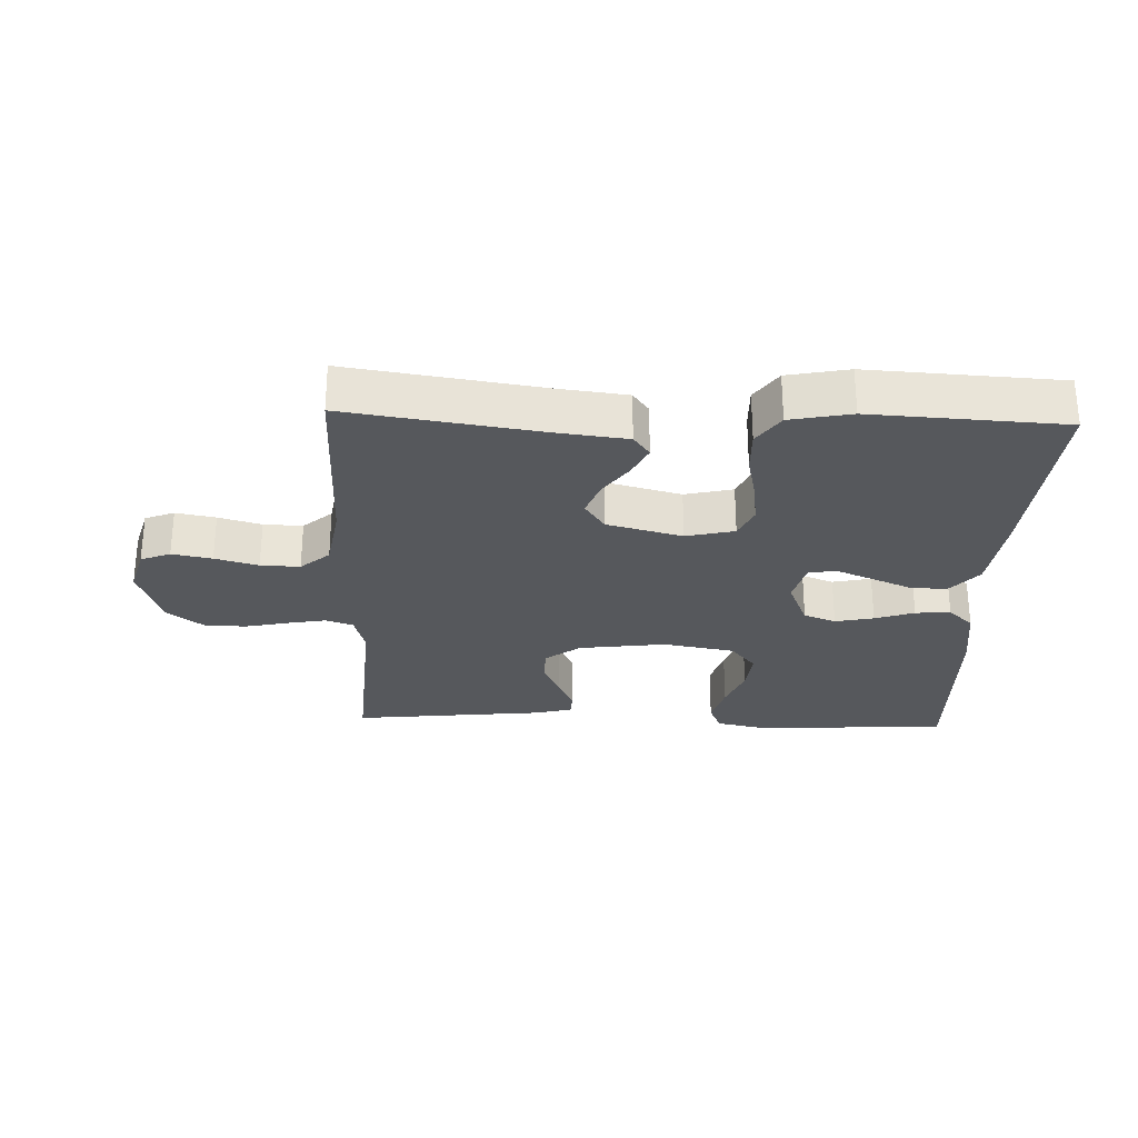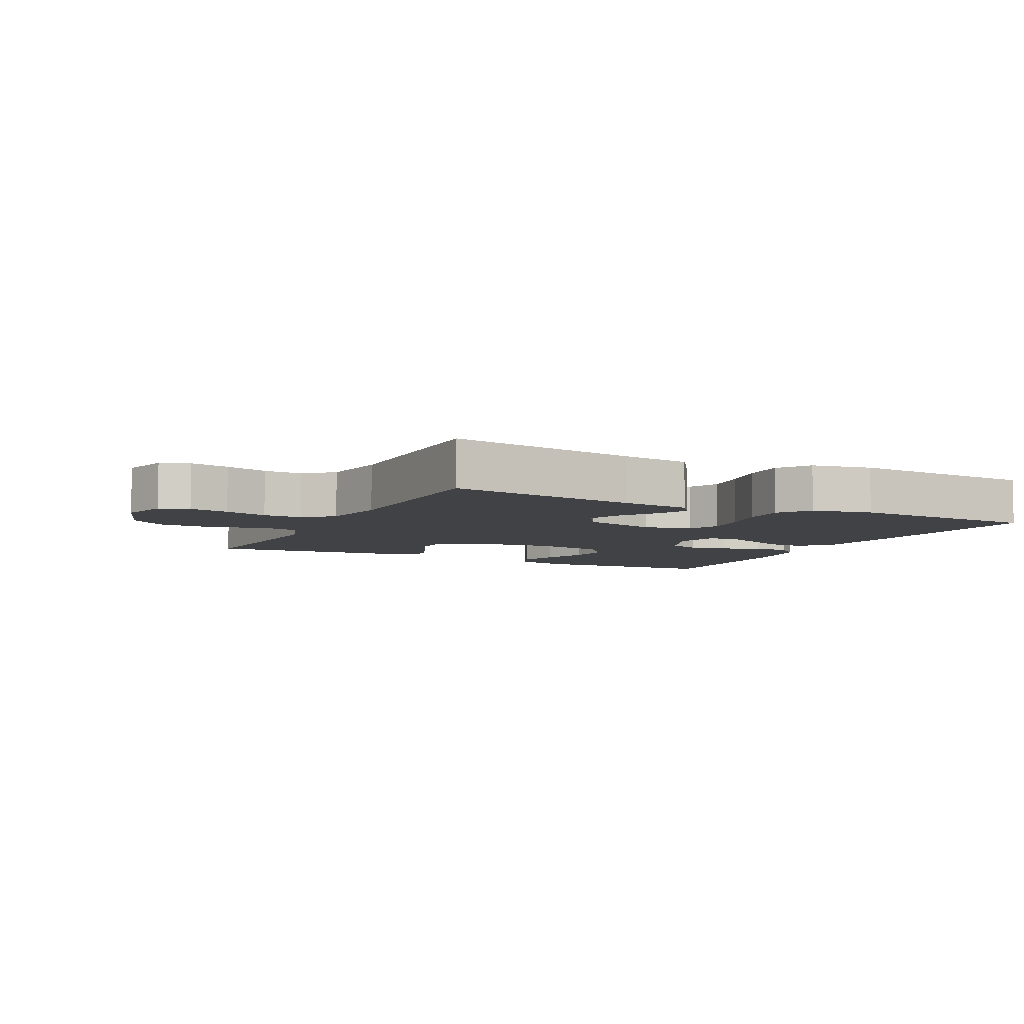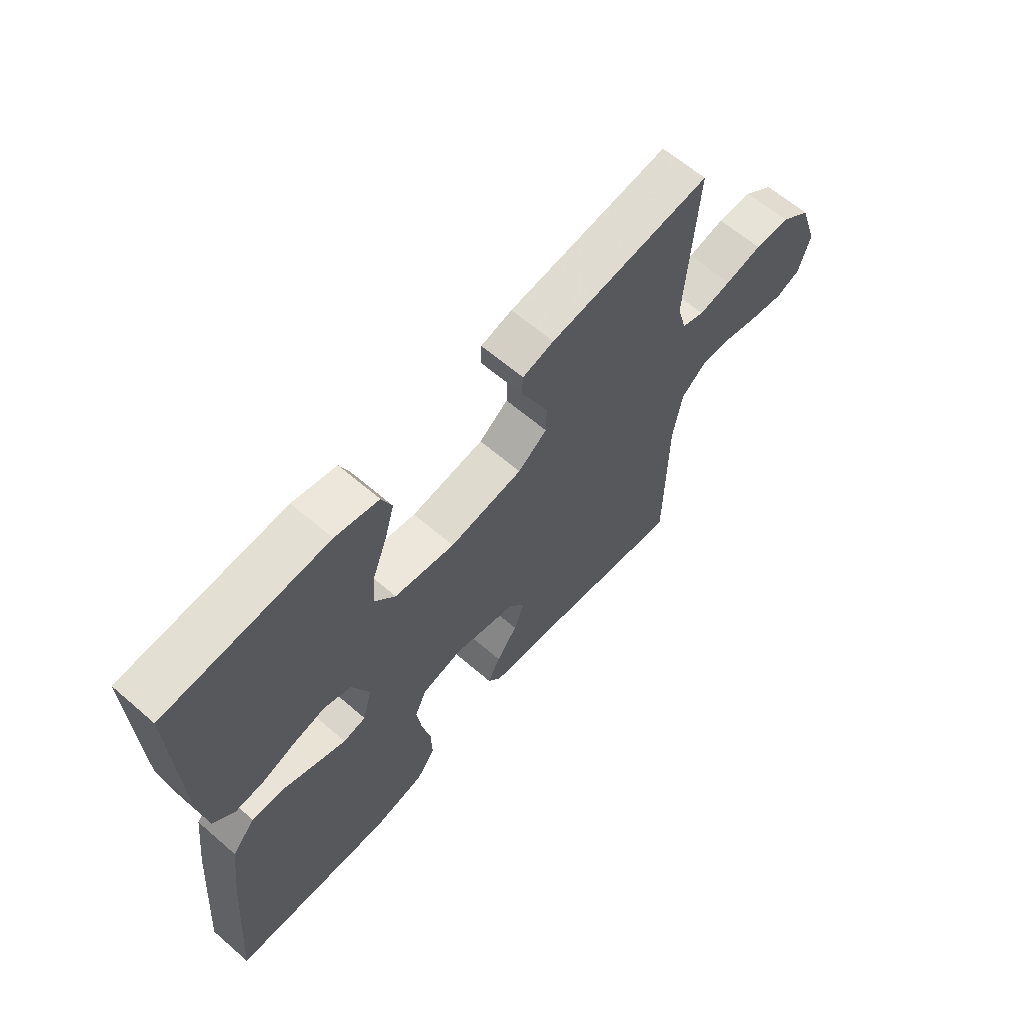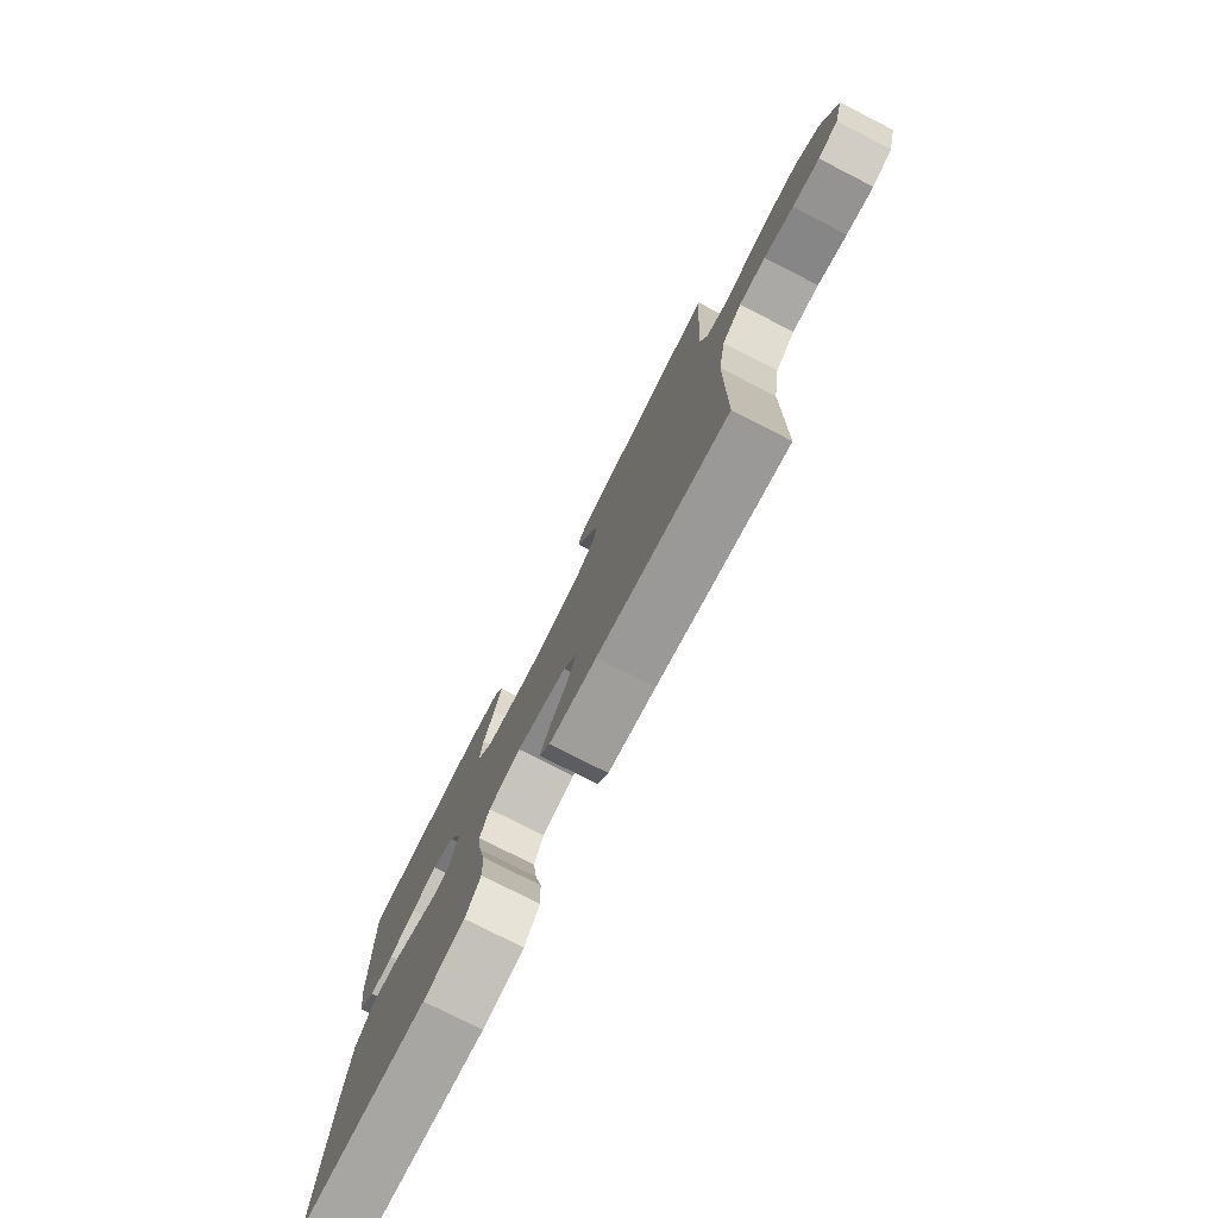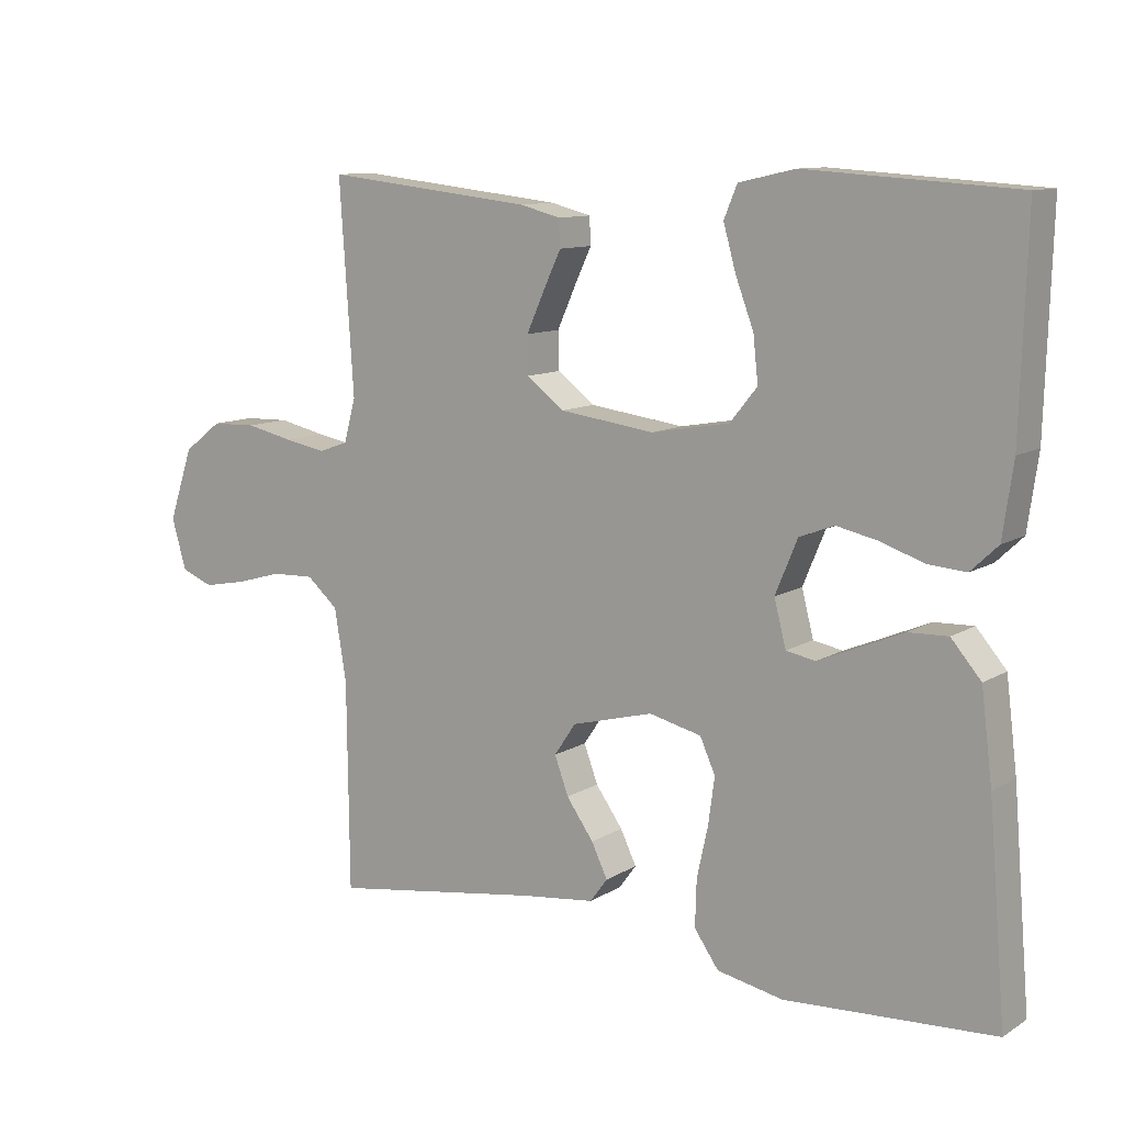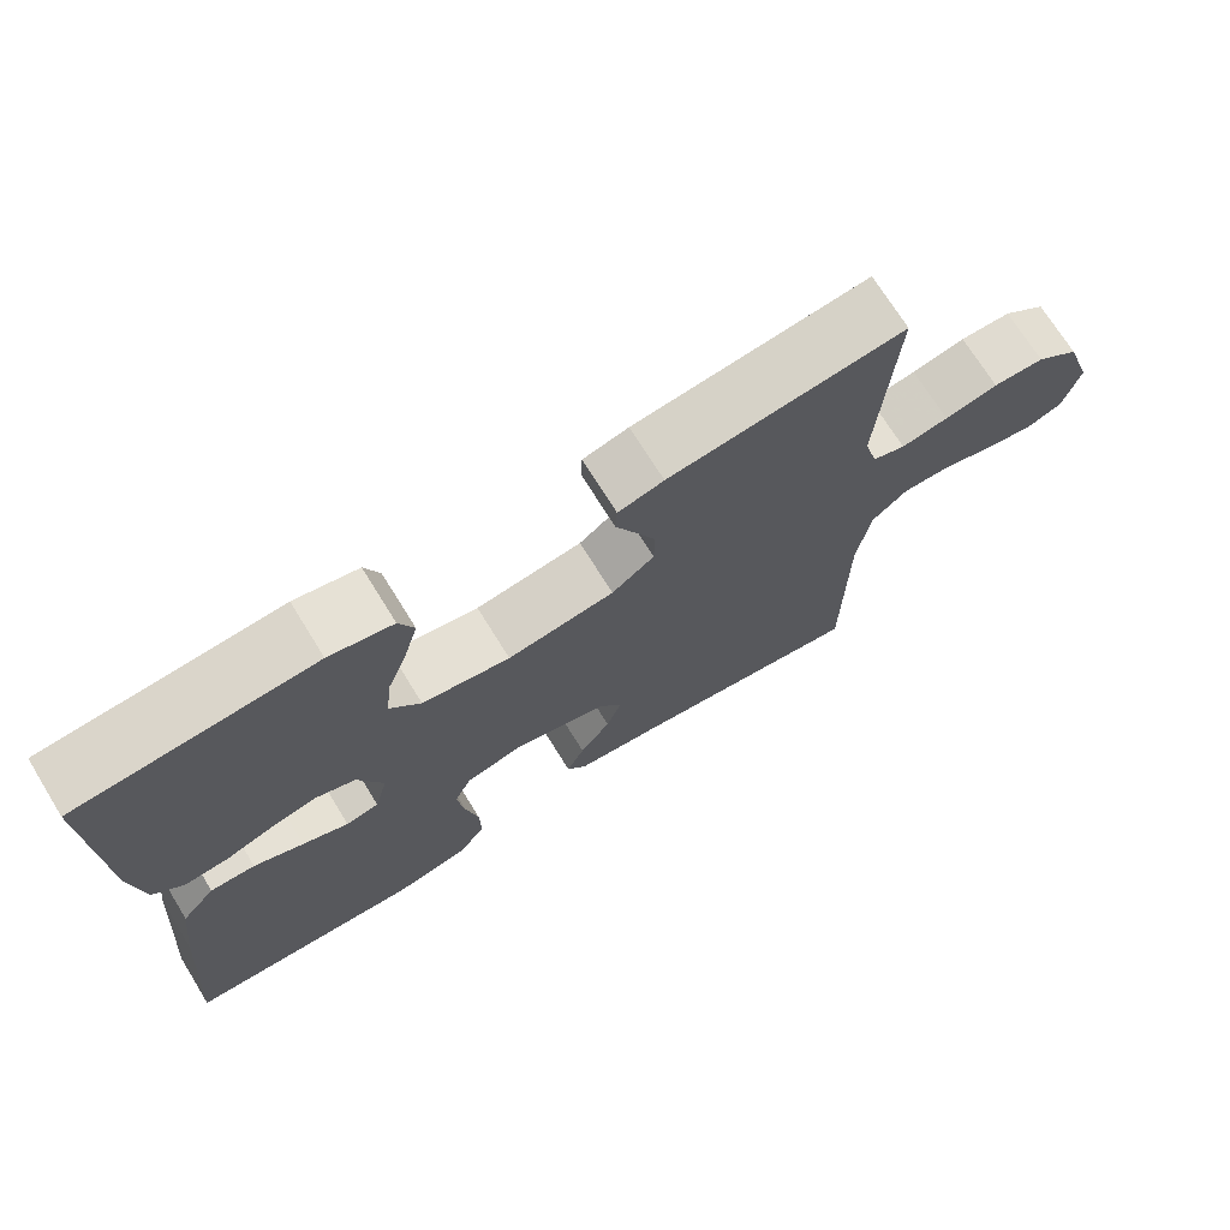
<metadata>
{"format":"obj","ext":"obj","renderer":"f3d","projection":"perspective","resolution":1024,"background":"white","views":[{"elev":-27.8,"azim":177.9,"up":"+Y"},{"elev":-6.5,"azim":153.3,"up":"+Y"},{"elev":63.3,"azim":-48.9,"up":"+Z"},{"elev":-77.3,"azim":63.0,"up":"+Z"},{"elev":10.7,"azim":-145.6,"up":"+Z"},{"elev":71.4,"azim":-31.7,"up":"+Z"}]}
</metadata>
<code>
v 0.5 0.07 -0.5
v 0.2 0.07 -0.455
v 0.091 0.07 -0.442
v 0.066 0.07 -0.408
v 0.089 0.07 -0.36
v 0.128 0.07 -0.305
v 0.148 0.07 -0.251
v 0.117 0.07 -0.205
v 0 0.07 -0.174
v -0.075 0.07 -0.192
v -0.097 0.07 -0.241
v -0.088 0.07 -0.308
v -0.072 0.07 -0.381
v -0.07 0.07 -0.448
v -0.105 0.07 -0.498
v -0.2 0.07 -0.517
v -0.5 0.07 -0.5
v -0.475 0.07 -0.2
v -0.459 0.07 -0.071
v -0.416 0.07 -0.021
v -0.359 0.07 -0.023
v -0.296 0.07 -0.05
v -0.238 0.07 -0.074
v -0.196 0.07 -0.066
v -0.179 0.07 0
v -0.211 0.07 0.077
v -0.261 0.07 0.096
v -0.321 0.07 0.083
v -0.382 0.07 0.062
v -0.437 0.07 0.058
v -0.476 0.07 0.095
v -0.491 0.07 0.2
v -0.5 0.07 0.5
v -0.2 0.07 0.519
v -0.119 0.07 0.501
v -0.1 0.07 0.455
v -0.118 0.07 0.391
v -0.144 0.07 0.322
v -0.151 0.07 0.257
v -0.112 0.07 0.209
v 0 0.07 0.189
v 0.136 0.07 0.207
v 0.19 0.07 0.248
v 0.191 0.07 0.302
v 0.165 0.07 0.36
v 0.14 0.07 0.413
v 0.142 0.07 0.452
v 0.2 0.07 0.467
v 0.5 0.07 0.5
v 0.48 0.07 0.2
v 0.497 0.07 0.137
v 0.539 0.07 0.122
v 0.599 0.07 0.133
v 0.667 0.07 0.148
v 0.732 0.07 0.146
v 0.787 0.07 0.104
v 0.822 0.07 0
v 0.801 0.07 -0.073
v 0.755 0.07 -0.091
v 0.693 0.07 -0.079
v 0.626 0.07 -0.06
v 0.565 0.07 -0.058
v 0.52 0.07 -0.097
v 0.503 0.07 -0.2
v 0.5 0 -0.5
v 0.2 0 -0.455
v 0.091 0 -0.442
v 0.066 0 -0.408
v 0.089 0 -0.36
v 0.128 0 -0.305
v 0.148 0 -0.251
v 0.117 0 -0.205
v 0 0 -0.174
v -0.075 0 -0.192
v -0.097 0 -0.241
v -0.088 0 -0.308
v -0.072 0 -0.381
v -0.07 0 -0.448
v -0.105 0 -0.498
v -0.2 0 -0.517
v -0.5 0 -0.5
v -0.475 0 -0.2
v -0.459 0 -0.071
v -0.416 0 -0.021
v -0.359 0 -0.023
v -0.296 0 -0.05
v -0.238 0 -0.074
v -0.196 0 -0.066
v -0.179 0 0
v -0.211 0 0.077
v -0.261 0 0.096
v -0.321 0 0.083
v -0.382 0 0.062
v -0.437 0 0.058
v -0.476 0 0.095
v -0.491 0 0.2
v -0.5 0 0.5
v -0.2 0 0.519
v -0.119 0 0.501
v -0.1 0 0.455
v -0.118 0 0.391
v -0.144 0 0.322
v -0.151 0 0.257
v -0.112 0 0.209
v 0 0 0.189
v 0.136 0 0.207
v 0.19 0 0.248
v 0.191 0 0.302
v 0.165 0 0.36
v 0.14 0 0.413
v 0.142 0 0.452
v 0.2 0 0.467
v 0.5 0 0.5
v 0.48 0 0.2
v 0.497 0 0.137
v 0.539 0 0.122
v 0.599 0 0.133
v 0.667 0 0.148
v 0.732 0 0.146
v 0.787 0 0.104
v 0.822 0 0
v 0.801 0 -0.073
v 0.755 0 -0.091
v 0.693 0 -0.079
v 0.626 0 -0.06
v 0.565 0 -0.058
v 0.52 0 -0.097
v 0.503 0 -0.2
f 59 60 61
f 58 59 61
f 57 58 61
f 56 57 61
f 55 56 61
f 54 55 61
f 53 54 61
f 52 53 61 62
f 51 52 62 63
f 48 49 50
f 47 48 50
f 46 47 50
f 45 46 50
f 51 63 64
f 50 51 64
f 45 50 64
f 44 45 64
f 36 37 38
f 35 36 38
f 34 35 38
f 33 34 38
f 32 33 38
f 31 32 38
f 30 31 38
f 29 30 38
f 28 29 38
f 27 28 38 39
f 26 27 39 40
f 20 21 22
f 19 20 22
f 18 19 22
f 17 18 22
f 16 17 22
f 15 16 22
f 14 15 22
f 13 14 22
f 12 13 22
f 11 12 22 23
f 10 11 23 24
f 4 5 6
f 3 4 6
f 2 3 6
f 2 6 7
f 64 1 2
f 44 64 2
f 43 44 2
f 25 26 40 41
f 25 41 42
f 24 25 42
f 10 24 42
f 9 10 42
f 8 9 42 43
f 43 2 7
f 7 8 43
f 125 124 123
f 125 123 122
f 125 122 121
f 125 121 120
f 125 120 119
f 125 119 118
f 125 118 117
f 126 125 117 116
f 127 126 116 115
f 114 113 112
f 114 112 111
f 114 111 110
f 114 110 109
f 128 127 115
f 128 115 114
f 128 114 109
f 128 109 108
f 102 101 100
f 102 100 99
f 102 99 98
f 102 98 97
f 102 97 96
f 102 96 95
f 102 95 94
f 102 94 93
f 102 93 92
f 103 102 92 91
f 104 103 91 90
f 86 85 84
f 86 84 83
f 86 83 82
f 86 82 81
f 86 81 80
f 86 80 79
f 86 79 78
f 86 78 77
f 86 77 76
f 87 86 76 75
f 88 87 75 74
f 70 69 68
f 70 68 67
f 70 67 66
f 71 70 66
f 66 65 128
f 66 128 108
f 66 108 107
f 105 104 90 89
f 106 105 89
f 106 89 88
f 106 88 74
f 106 74 73
f 107 106 73 72
f 71 66 107
f 107 72 71
f 1 65 66 2
f 2 66 67 3
f 3 67 68 4
f 4 68 69 5
f 5 69 70 6
f 6 70 71 7
f 7 71 72 8
f 8 72 73 9
f 9 73 74 10
f 10 74 75 11
f 11 75 76 12
f 12 76 77 13
f 13 77 78 14
f 14 78 79 15
f 15 79 80 16
f 16 80 81 17
f 17 81 82 18
f 18 82 83 19
f 19 83 84 20
f 20 84 85 21
f 21 85 86 22
f 22 86 87 23
f 23 87 88 24
f 24 88 89 25
f 25 89 90 26
f 26 90 91 27
f 27 91 92 28
f 28 92 93 29
f 29 93 94 30
f 30 94 95 31
f 31 95 96 32
f 32 96 97 33
f 33 97 98 34
f 34 98 99 35
f 35 99 100 36
f 36 100 101 37
f 37 101 102 38
f 38 102 103 39
f 39 103 104 40
f 40 104 105 41
f 41 105 106 42
f 42 106 107 43
f 43 107 108 44
f 44 108 109 45
f 45 109 110 46
f 46 110 111 47
f 47 111 112 48
f 48 112 113 49
f 49 113 114 50
f 50 114 115 51
f 51 115 116 52
f 52 116 117 53
f 53 117 118 54
f 54 118 119 55
f 55 119 120 56
f 56 120 121 57
f 57 121 122 58
f 58 122 123 59
f 59 123 124 60
f 60 124 125 61
f 61 125 126 62
f 62 126 127 63
f 63 127 128 64
f 64 128 65 1

</code>
